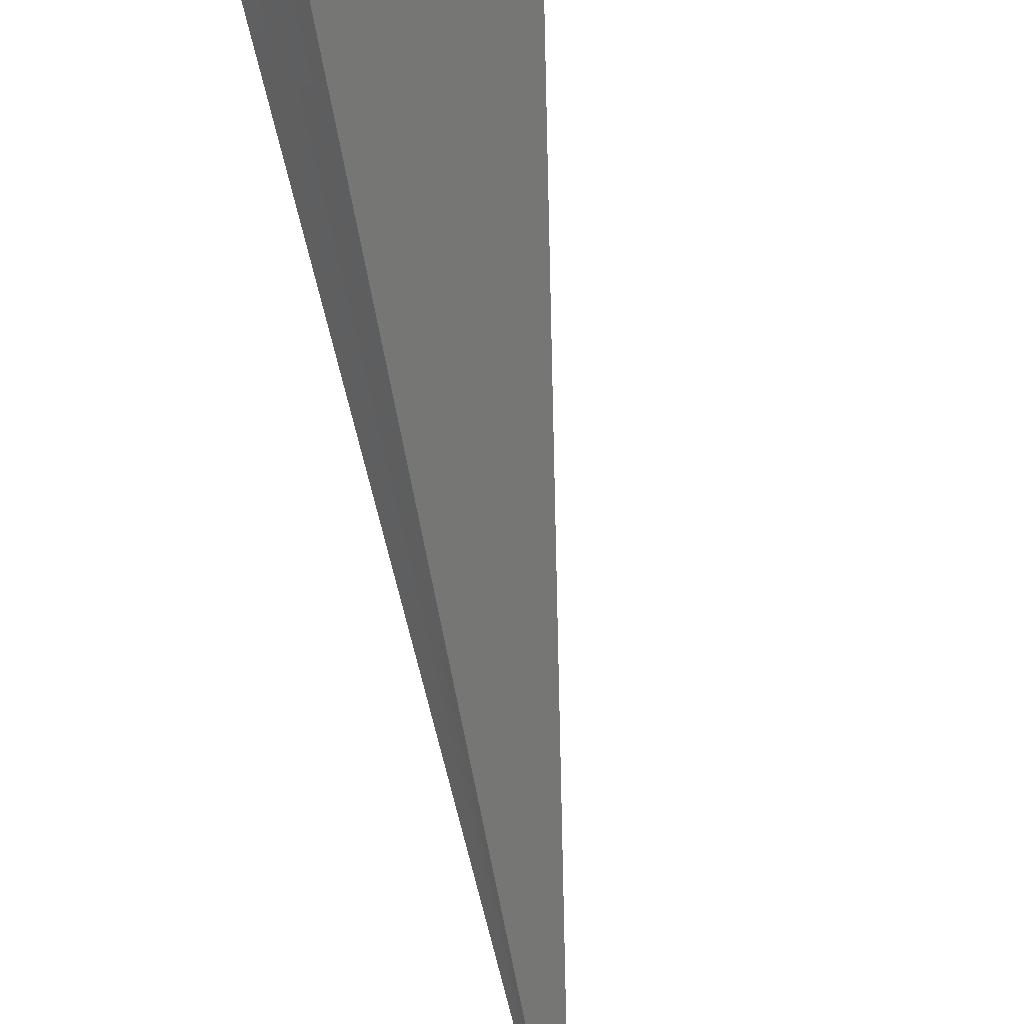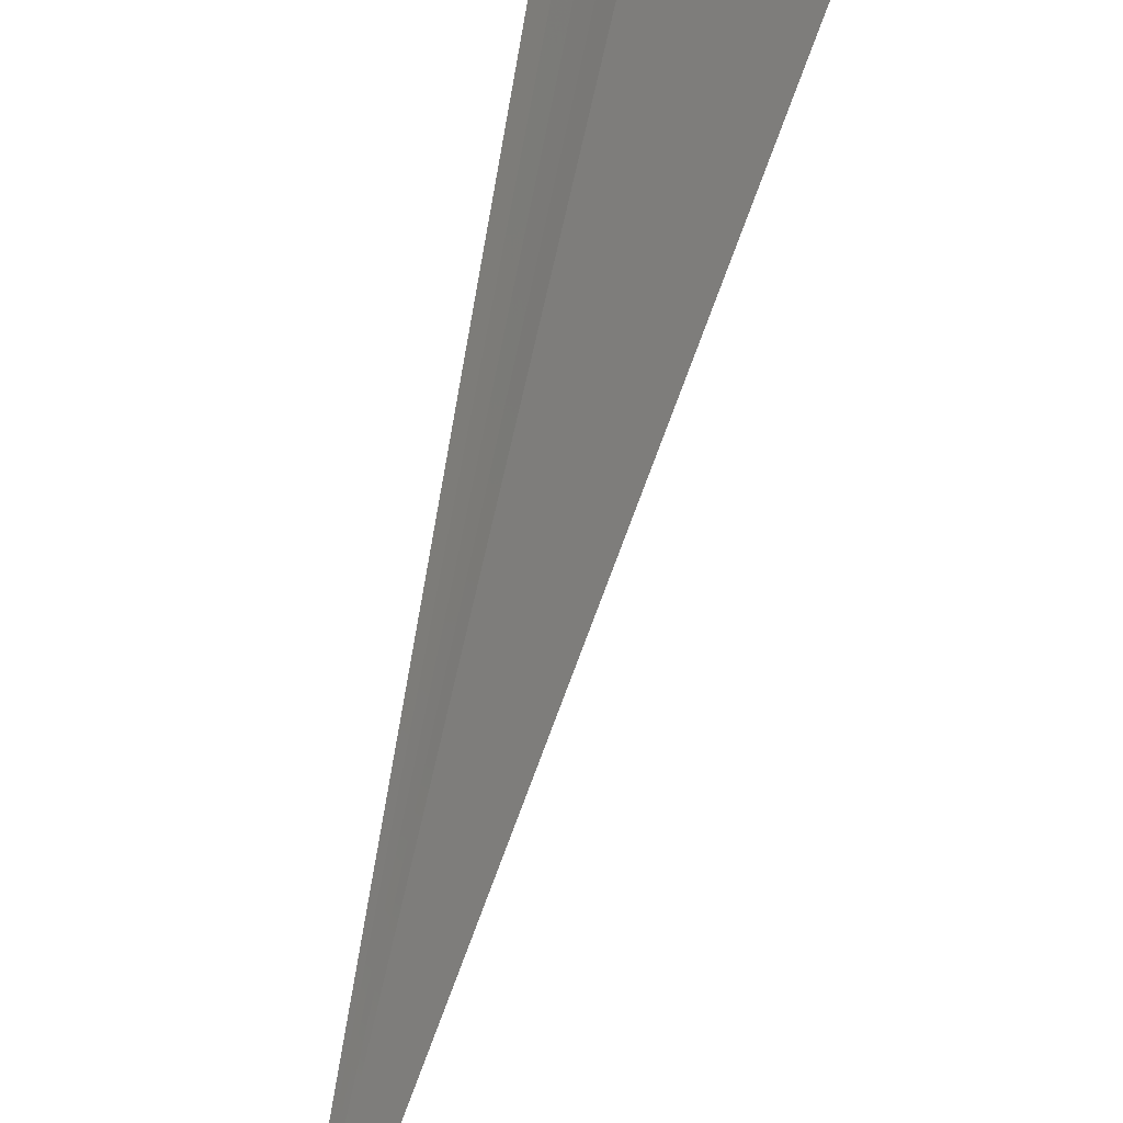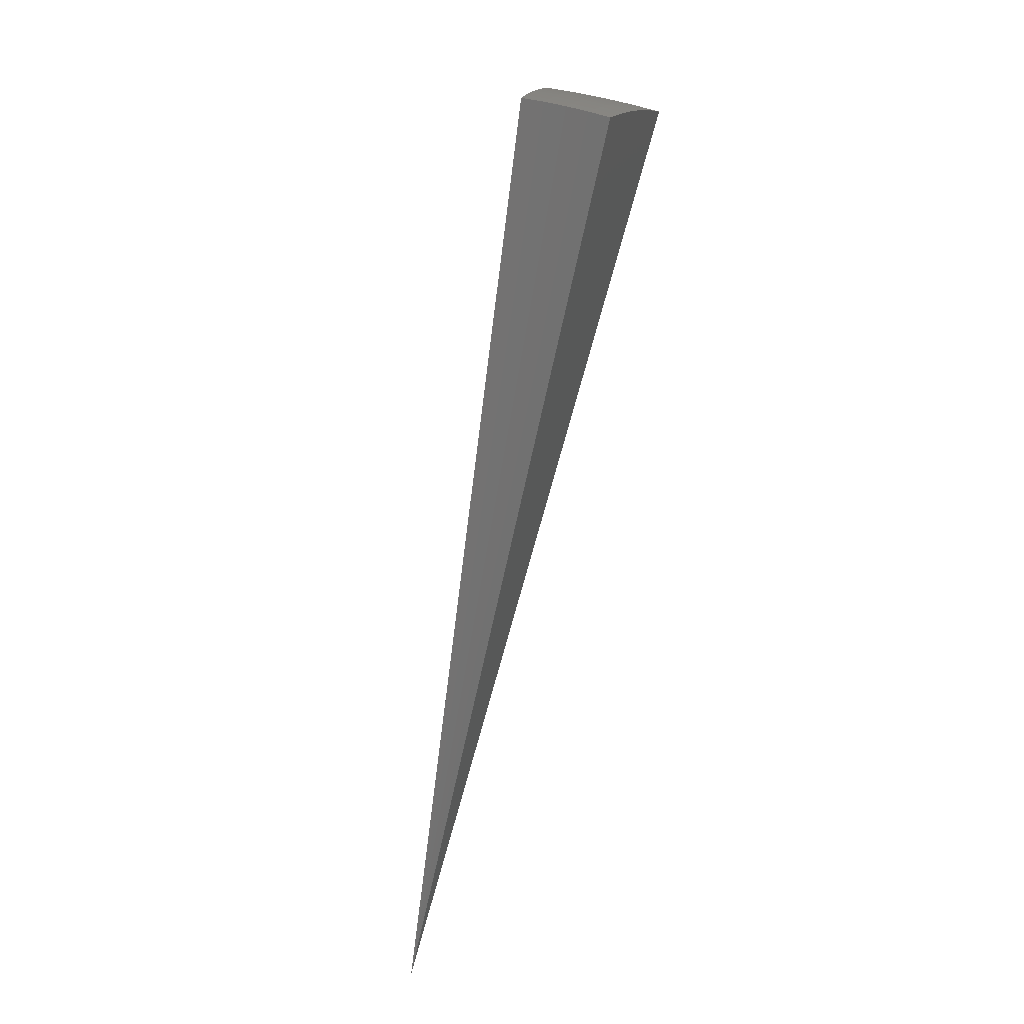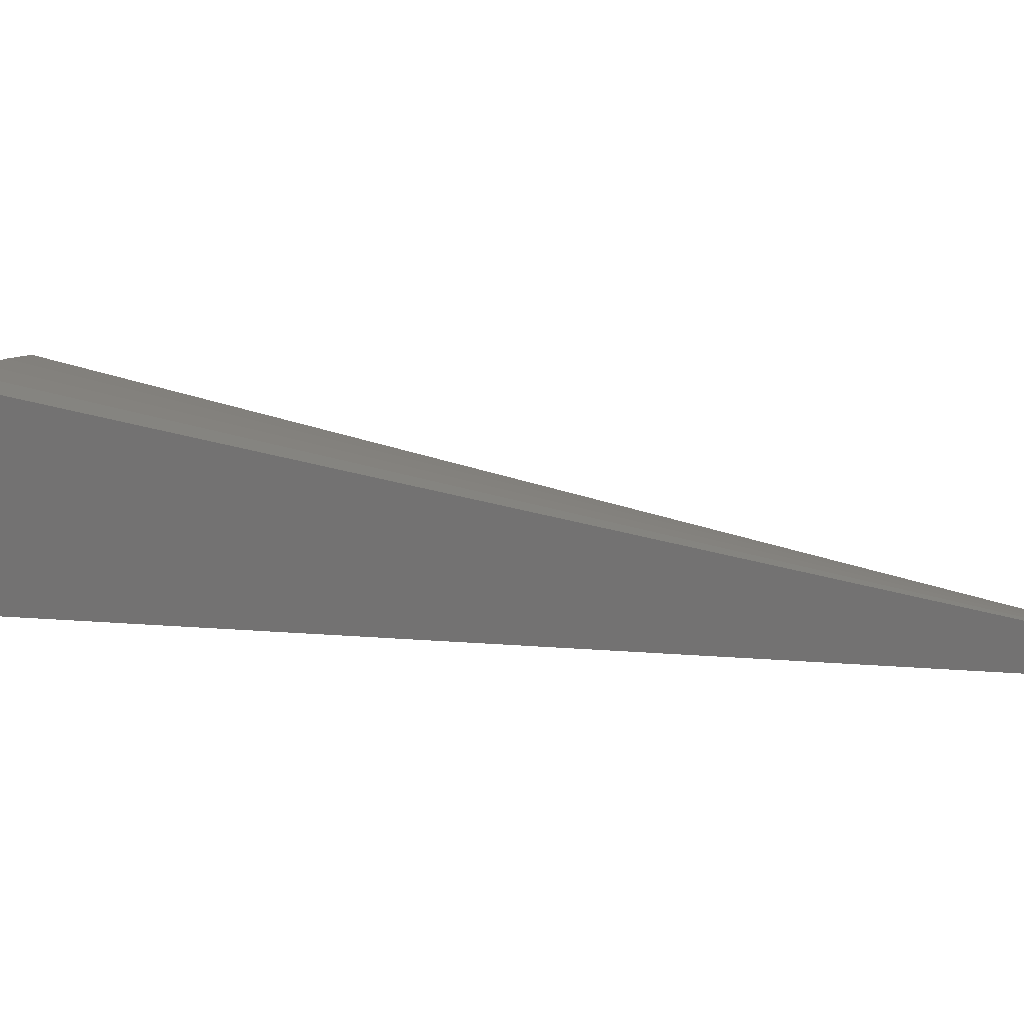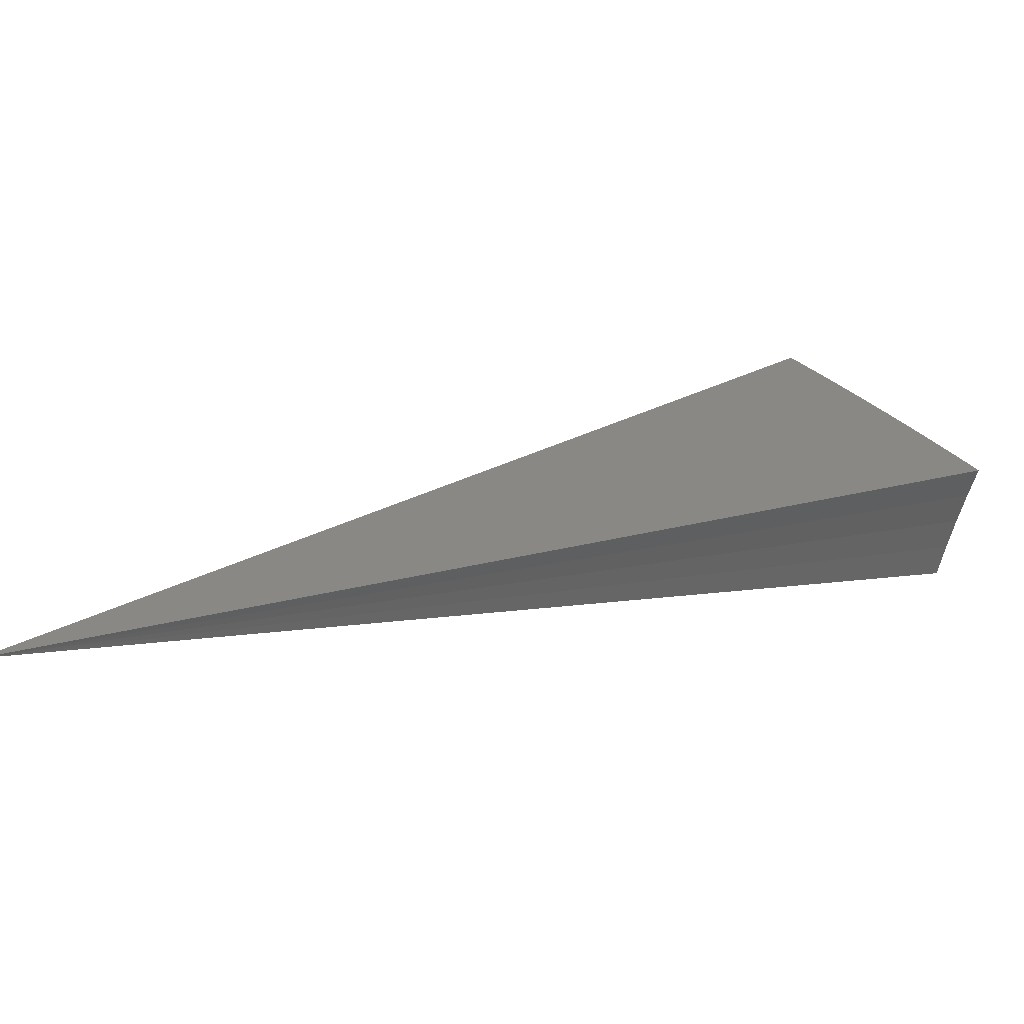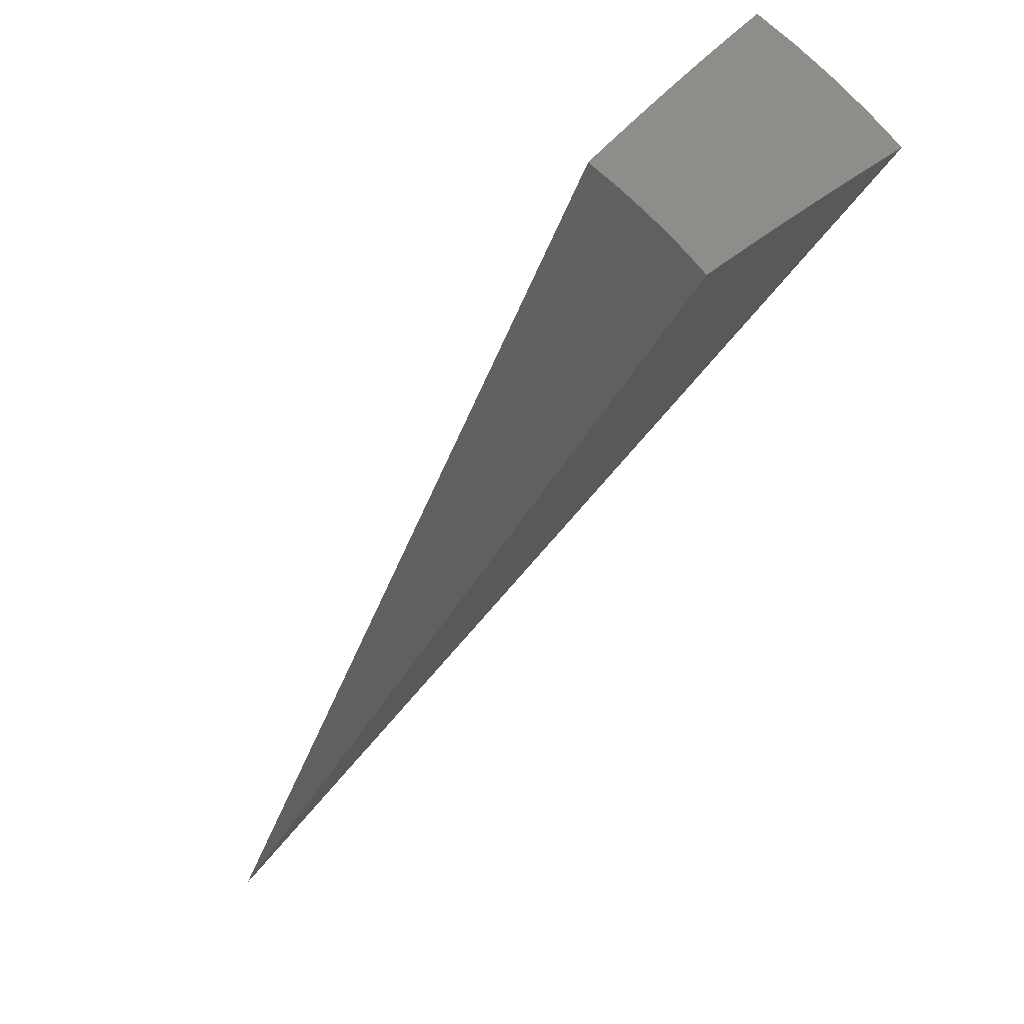
<metadata>
{"format":"stl","ext":"stl","renderer":"f3d","projection":"perspective","resolution":1024,"background":"white","views":[{"elev":-43.7,"azim":34.3,"up":"+Y"},{"elev":-75.1,"azim":9.9,"up":"+Y"},{"elev":52.8,"azim":-25.8,"up":"+Z"},{"elev":-40.8,"azim":133.9,"up":"+Y"},{"elev":-21.5,"azim":-117.4,"up":"+Y"},{"elev":-6.1,"azim":4.8,"up":"+Y"}]}
</metadata>
<code>
# stl→obj: 85 verts, 166 faces
v 4.33 3.634 9.791
v 0 0 0
v 4.489 3.767 9.658
v 4.645 3.898 9.521
v 4.799 4.027 9.379
v 4.95 4.154 9.232
v 5.099 4.278 9.082
v 5.245 4.401 8.926
v 5.389 4.522 8.767
v 5.53 4.64 8.603
v 3.762 4.484 9.647
v 3.63 4.326 9.781
v 3.947 4.308 9.658
v 3.816 4.164 9.783
v 4.136 4.135 9.658
v 3.995 3.995 9.786
v 4.316 3.955 9.658
v 4.167 3.818 9.789
v 4.467 4.093 9.52
v 4.28 4.28 9.52
v 4.423 4.423 9.377
v 4.222 4.607 9.377
v 4.289 4.681 9.303
v 4.021 4.792 9.367
v 4.148 4.943 9.22
v 4.356 4.754 9.228
v 4.423 4.826 9.153
v 4.564 4.564 9.228
v 4.634 4.633 9.153
v 4.763 4.365 9.228
v 4.836 4.431 9.153
v 4.616 4.23 9.377
v 4.494 4.493 9.303
v 4.69 4.297 9.303
v 4.98 4.563 8.997
v 4.908 4.497 9.075
v 4.703 4.702 9.075
v 4.489 4.898 9.075
v 4.272 5.091 9.068
v 5.121 4.693 8.837
v 5.086 4.66 8.877
v 5.051 4.628 8.918
v 4.873 4.873 8.877
v 4.839 4.839 8.918
v 4.651 5.076 8.877
v 4.619 5.041 8.918
v 4.394 5.237 8.913
v 4.587 5.005 8.957
v 4.554 4.97 8.997
v 4.771 4.771 8.997
v 5.26 4.82 8.672
v 5.226 4.788 8.714
v 5.191 4.757 8.755
v 5.007 5.007 8.714
v 4.974 4.973 8.755
v 4.779 5.215 8.714
v 4.747 5.181 8.755
v 4.514 5.38 8.752
v 4.715 5.146 8.796
v 4.683 5.111 8.837
v 4.907 4.907 8.837
v 5.295 4.851 8.63
v 5.32 4.875 8.599
v 5.073 5.073 8.63
v 5.1 5.1 8.595
v 4.842 5.284 8.63
v 4.871 5.315 8.592
v 4.632 5.52 8.588
v 4.811 5.25 8.672
v 3.893 4.639 9.509
v 4.085 4.458 9.52
v 4.805 4.805 8.957
v 4.94 4.94 8.796
v 5.04 5.04 8.672
v 5.015 4.596 8.957
v 5.156 4.725 8.796
v 2.779 2.546 6.527
v 1.389 1.273 3.264
v 1.332 1.332 3.264
v 2.665 2.665 6.527
v 2.546 2.778 6.527
v 1.273 1.389 3.264
v 2.438 2.661 4.301
v 2.552 2.552 4.301
v 2.661 2.438 4.301
f 1 2 3
f 3 2 4
f 4 2 5
f 5 2 6
f 6 2 7
f 7 2 8
f 8 2 9
f 9 2 10
f 11 12 13
f 13 12 14
f 13 14 15
f 15 14 16
f 15 16 17
f 17 16 18
f 17 18 3
f 3 18 1
f 3 4 17
f 17 4 19
f 17 19 20
f 20 19 21
f 20 21 22
f 22 21 23
f 22 23 24
f 24 23 25
f 25 23 26
f 25 26 27
f 27 26 28
f 27 28 29
f 29 28 30
f 29 30 31
f 31 30 6
f 31 6 7
f 4 5 19
f 19 5 32
f 19 32 21
f 21 32 33
f 21 33 23
f 23 33 26
f 32 5 34
f 34 5 6
f 34 6 30
f 8 35 7
f 7 35 36
f 7 36 31
f 31 36 37
f 31 37 29
f 29 37 38
f 29 38 27
f 27 38 39
f 27 39 25
f 9 40 8
f 8 40 41
f 8 41 42
f 42 41 43
f 42 43 44
f 44 43 45
f 44 45 46
f 46 45 47
f 46 47 48
f 48 47 49
f 48 49 50
f 50 49 37
f 50 37 36
f 10 51 9
f 9 51 52
f 9 52 53
f 53 52 54
f 53 54 55
f 55 54 56
f 55 56 57
f 57 56 58
f 57 58 59
f 59 58 60
f 59 60 61
f 61 60 43
f 61 43 41
f 51 10 62
f 62 10 63
f 62 63 64
f 64 63 65
f 64 65 66
f 66 65 67
f 66 67 68
f 66 68 69
f 69 68 58
f 69 58 56
f 58 47 60
f 60 47 45
f 60 45 43
f 47 39 49
f 49 39 38
f 49 38 37
f 24 70 22
f 22 70 71
f 22 71 20
f 20 71 15
f 20 15 17
f 70 11 71
f 71 11 13
f 71 13 15
f 28 26 33
f 46 48 72
f 72 48 50
f 72 50 35
f 35 50 36
f 57 59 73
f 73 59 61
f 73 61 40
f 40 61 41
f 56 54 69
f 69 54 74
f 69 74 66
f 66 74 64
f 32 34 33
f 33 34 28
f 34 30 28
f 46 72 44
f 44 72 75
f 44 75 42
f 42 75 8
f 75 72 35
f 57 73 55
f 55 73 76
f 55 76 53
f 53 76 9
f 76 73 40
f 54 52 74
f 74 52 51
f 74 51 64
f 64 51 62
f 8 75 35
f 9 76 40
f 12 11 2
f 2 11 70
f 2 70 24
f 24 25 2
f 2 25 39
f 2 39 47
f 47 58 2
f 2 58 68
f 18 77 1
f 1 77 78
f 1 78 2
f 2 78 79
f 18 16 77
f 77 16 80
f 77 80 78
f 78 80 79
f 16 14 80
f 80 14 81
f 80 81 79
f 79 81 82
f 79 82 2
f 14 12 81
f 81 12 82
f 12 2 82
f 2 68 83
f 83 68 67
f 83 67 84
f 84 67 65
f 84 65 85
f 85 65 63
f 85 63 10
f 10 2 85
f 85 2 84
f 84 2 83

</code>
